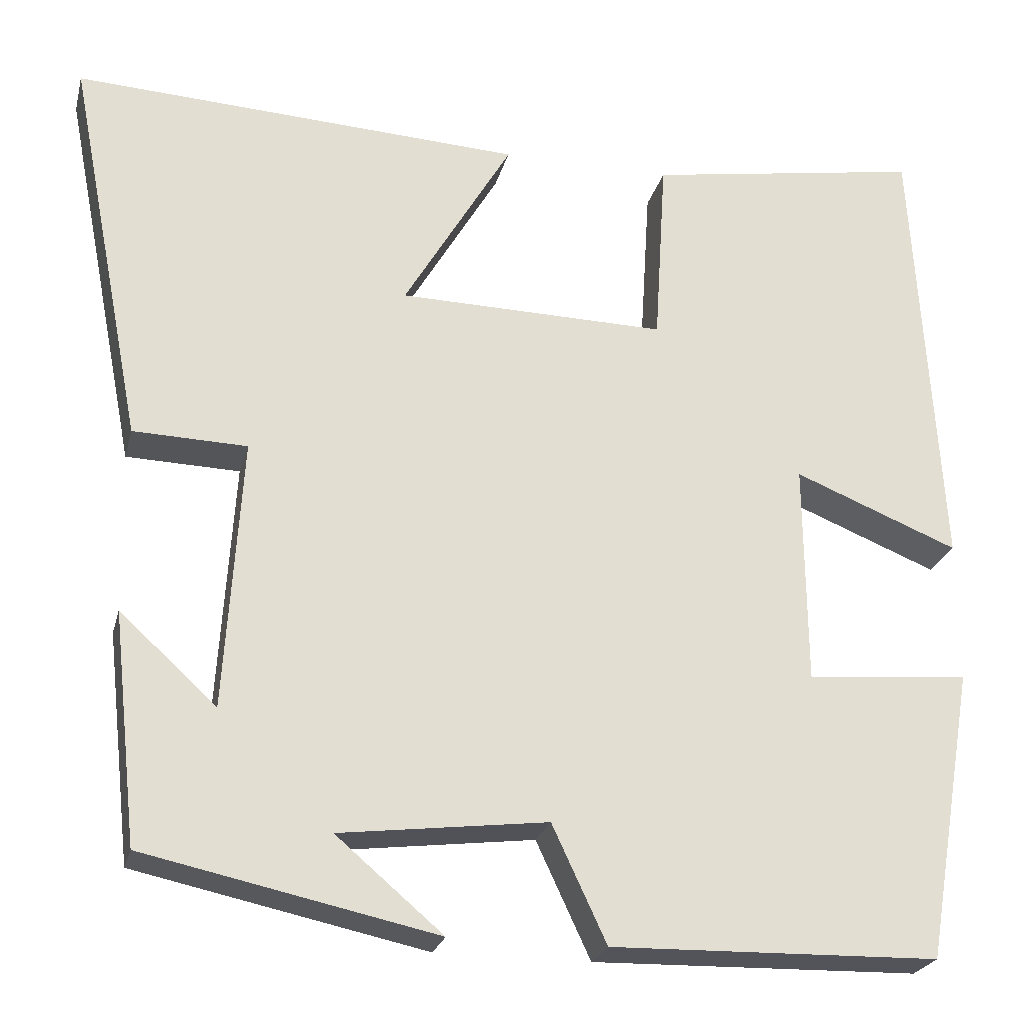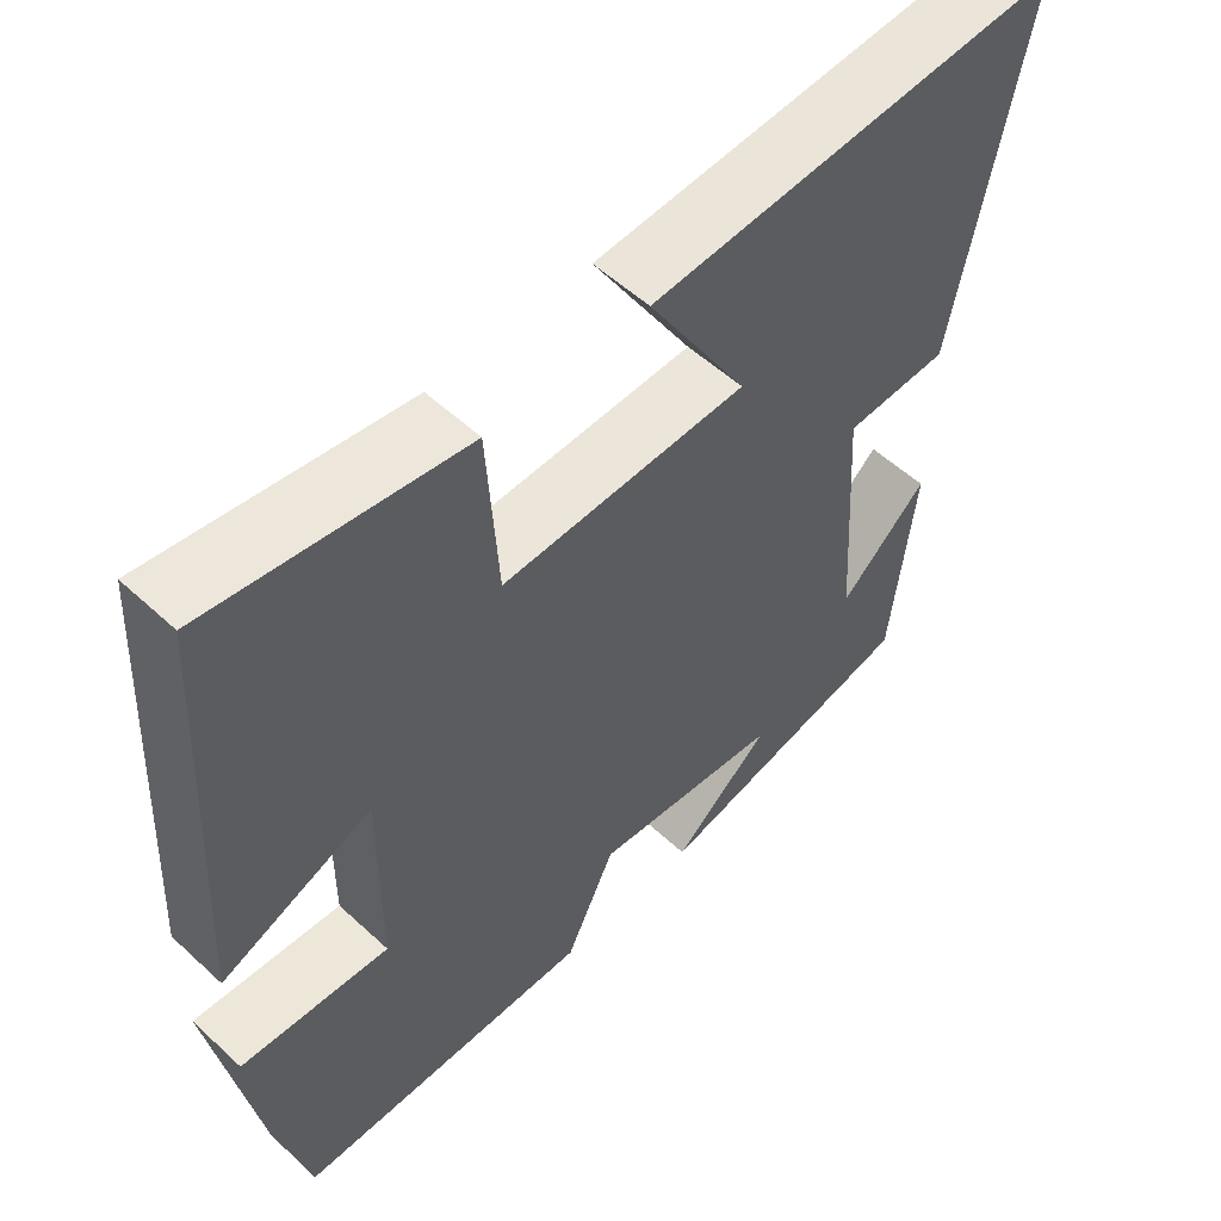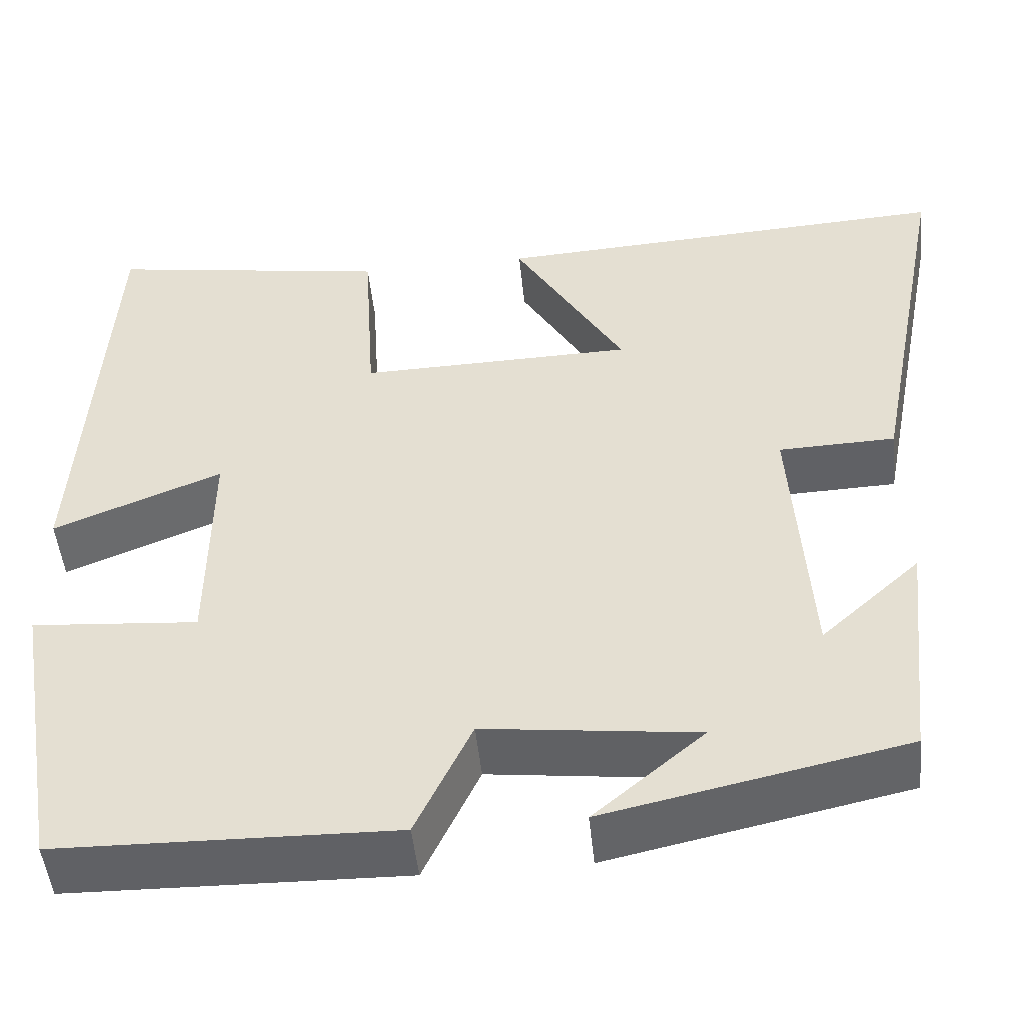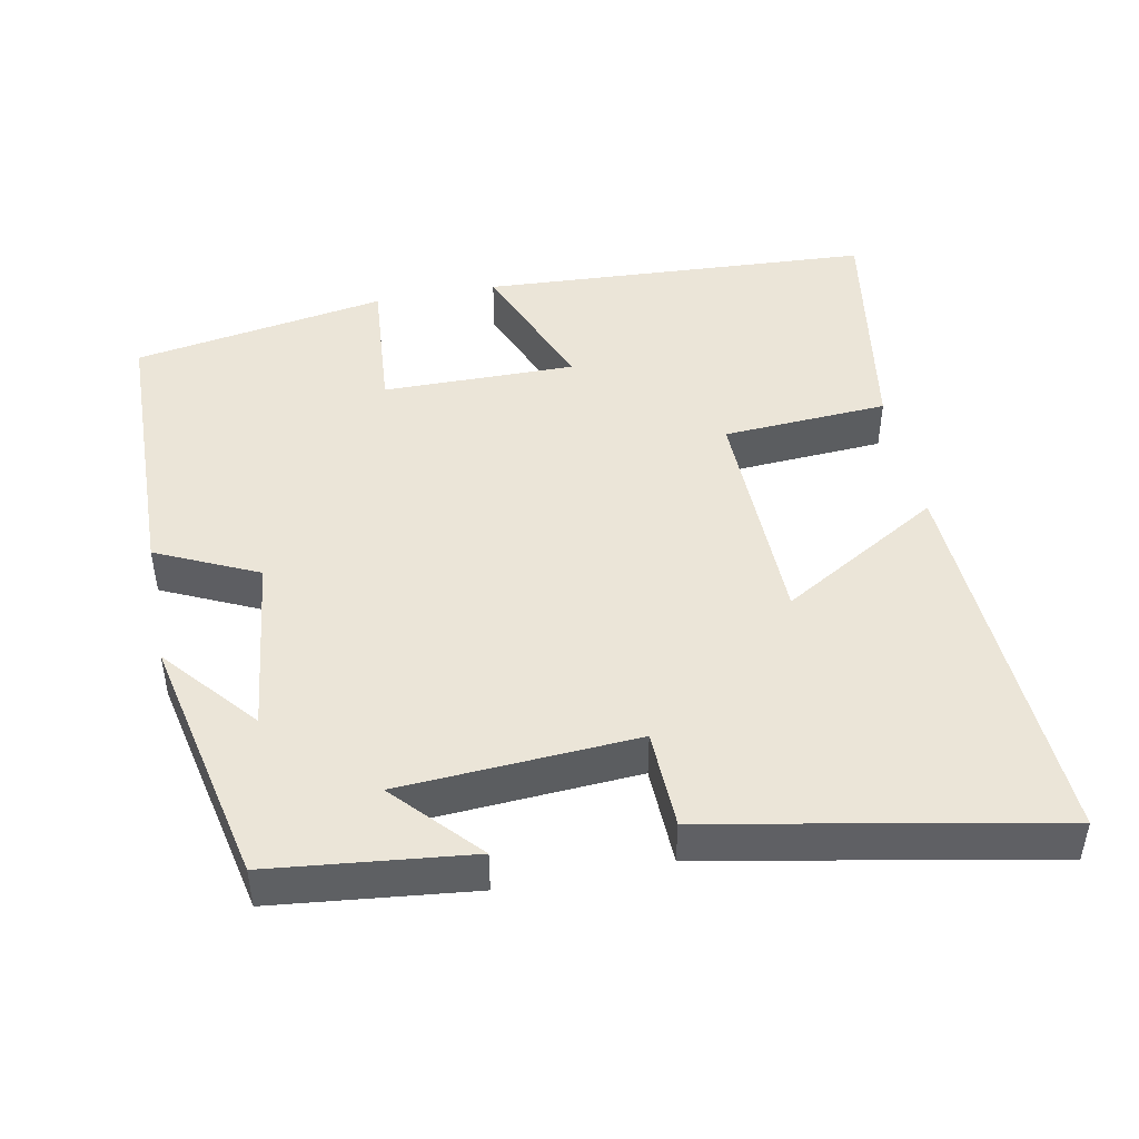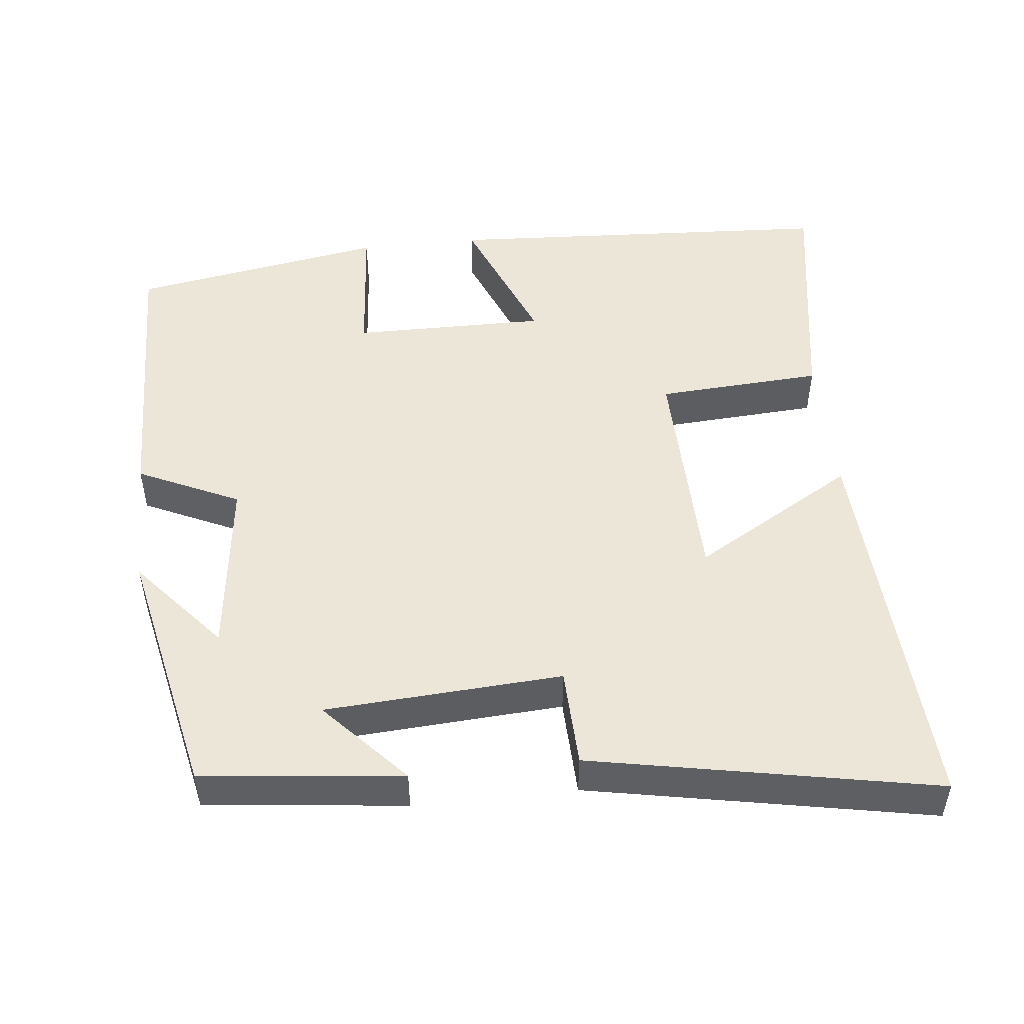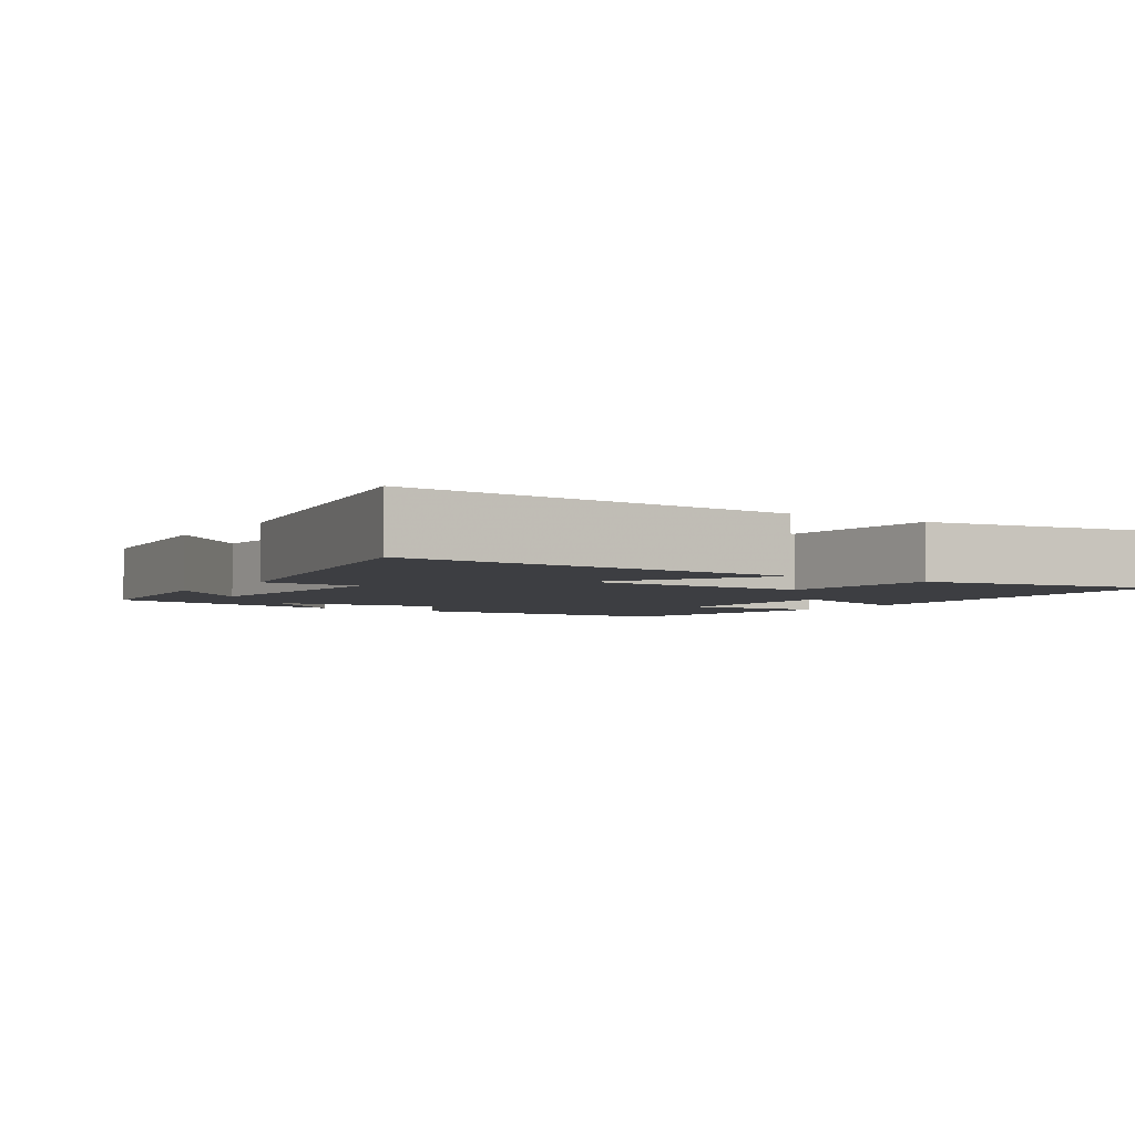
<metadata>
{"format":"obj","ext":"obj","renderer":"f3d","projection":"perspective","resolution":1024,"background":"white","views":[{"elev":-24.2,"azim":-13.7,"up":"+Z"},{"elev":54.6,"azim":134.3,"up":"+Z"},{"elev":-49.5,"azim":-174.1,"up":"+Z"},{"elev":46.0,"azim":-101.1,"up":"+Y"},{"elev":49.5,"azim":-96.2,"up":"+Y"},{"elev":-3.6,"azim":-33.3,"up":"+Y"}]}
</metadata>
<code>
v -0.47 0.07 -0.427
v -0.5 0.07 -0.156
v -0.386 0.07 -0.26
v -0.366 0.07 0.06
v -0.5 0.07 0.064
v -0.59 0.07 0.528
v -0.058 0.07 0.5
v -0.186 0.07 0.282
v 0.13 0.07 0.276
v 0.144 0.07 0.5
v 0.47 0.07 0.553
v 0.5 0.07 0.021
v 0.306 0.07 0.099
v 0.308 0.07 -0.163
v 0.5 0.07 -0.147
v 0.441 0.07 -0.491
v 0.055 0.07 -0.5
v -0.009 0.07 -0.363
v -0.253 0.07 -0.393
v -0.127 0.07 -0.5
v -0.47 0 -0.427
v -0.5 0 -0.156
v -0.386 0 -0.26
v -0.366 0 0.06
v -0.5 0 0.064
v -0.59 0 0.528
v -0.058 0 0.5
v -0.186 0 0.282
v 0.13 0 0.276
v 0.144 0 0.5
v 0.47 0 0.553
v 0.5 0 0.021
v 0.306 0 0.099
v 0.308 0 -0.163
v 0.5 0 -0.147
v 0.441 0 -0.491
v 0.055 0 -0.5
v -0.009 0 -0.363
v -0.253 0 -0.393
v -0.127 0 -0.5
f 19 20 1
f 15 16 17 18
f 14 15 18 19
f 13 14 19 1
f 9 10 11 12
f 9 12 13
f 8 9 13
f 5 6 7 8
f 4 5 8 13
f 3 4 13
f 1 2 3
f 1 3 13
f 21 40 39
f 38 37 36 35
f 39 38 35 34
f 21 39 34 33
f 32 31 30 29
f 33 32 29
f 33 29 28
f 28 27 26 25
f 33 28 25 24
f 33 24 23
f 23 22 21
f 33 23 21
f 1 21 22 2
f 2 22 23 3
f 3 23 24 4
f 4 24 25 5
f 5 25 26 6
f 6 26 27 7
f 7 27 28 8
f 8 28 29 9
f 9 29 30 10
f 10 30 31 11
f 11 31 32 12
f 12 32 33 13
f 13 33 34 14
f 14 34 35 15
f 15 35 36 16
f 16 36 37 17
f 17 37 38 18
f 18 38 39 19
f 19 39 40 20
f 20 40 21 1

</code>
